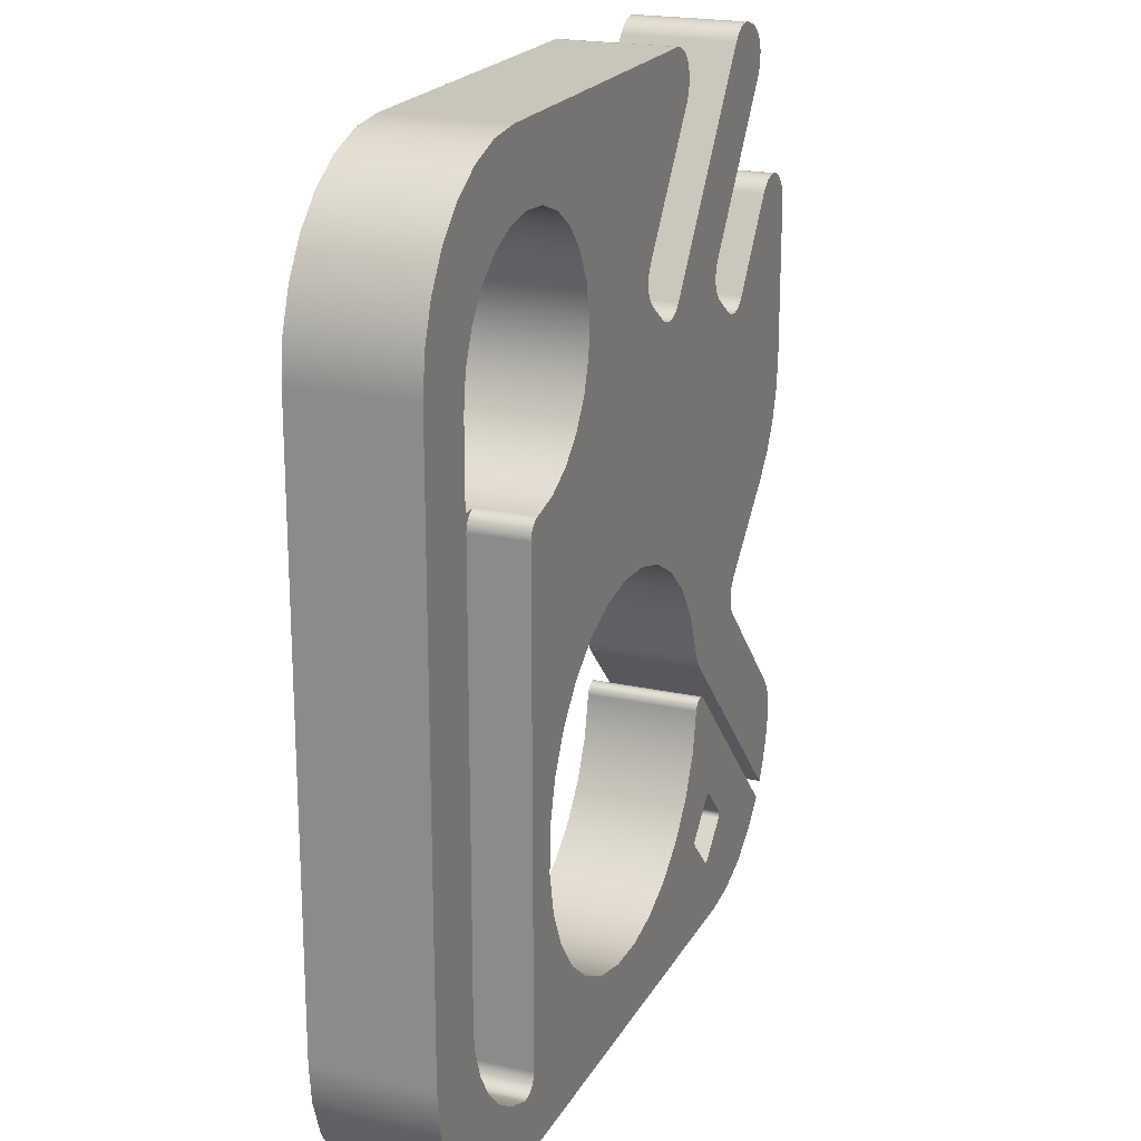
<metadata>
{"format":"obj","ext":"obj","renderer":"f3d","projection":"perspective","resolution":1024,"background":"white","views":[{"elev":20.6,"azim":-68.2,"up":"+Z"}]}
</metadata>
<code>
g Body3
v 4.741 -1 9.636
v 4.843 -1 9.747
v 4.969 -1 9.828
v 5.111 -1 9.876
v 5.261 -1 9.886
v 5.409 -1 9.859
v 5.409 1 9.859
v 5.261 1 9.886
v 5.111 1 9.876
v 4.969 1 9.828
v 4.843 1 9.747
v 4.741 1 9.636
v 5.496 -1 9.83
v 5.583 -1 9.798
v 5.668 -1 9.763
v 5.668 1 9.763
v 5.583 1 9.798
v 5.496 1 9.83
v 3.956 -1 -4.8
v 3.399 -1 -4.226
v 3.384 -1 -4.205
v 3.374 -1 -4.18
v 3.371 -1 -4.154
v 3.375 -1 -4.129
v 3.385 -1 -4.105
v 3.401 -1 -4.084
v 3.976 -1 -3.527
v 3.997 -1 -3.512
v 4.021 -1 -3.502
v 4.047 -1 -3.499
v 4.073 -1 -3.503
v 4.097 -1 -3.513
v 4.117 -1 -3.529
v 4.674 -1 -4.104
v 4.69 -1 -4.125
v 4.699 -1 -4.149
v 4.702 -1 -4.175
v 4.698 -1 -4.201
v 4.688 -1 -4.225
v 4.672 -1 -4.245
v 4.098 -1 -4.802
v 4.077 -1 -4.818
v 4.052 -1 -4.827
v 4.026 -1 -4.83
v 4.001 -1 -4.826
v 3.977 -1 -4.816
v -3.735 -1 4.265
v -3.806 -1 4.248
v -3.87 -1 4.215
v -3.924 -1 4.167
v -3.965 -1 4.107
v -3.991 -1 4.039
v -4 -1 3.967
v -4 -1 -4.63
v -4.011 -1 -4.71
v -4.041 -1 -4.784
v -4.09 -1 -4.848
v -4.154 -1 -4.897
v -4.229 -1 -4.928
v -4.309 -1 -4.939
v -4.389 -1 -4.928
v -4.898 -1 -4.73
v -5.353 -1 -4.427
v -5.731 -1 -4.032
v -6.014 -1 -3.565
v -6.19 -1 -3.047
v -6.25 -1 -2.504
v -6.25 -1 6.5
v -6.177 -1 7.068
v -5.963 -1 7.599
v -5.622 -1 8.059
v -5.175 -1 8.418
v -4.653 -1 8.653
v -4.088 -1 8.748
v -3.518 -1 8.698
v -2.978 -1 8.505
v -2.505 -1 8.182
v -2.129 -1 7.75
v -1.874 -1 7.237
v -1.757 -1 6.676
v -1.785 -1 6.104
v -1.956 -1 5.558
v -2.26 -1 5.072
v -2.677 -1 4.68
v -3.18 -1 4.405
v 2.106 -1 5.937
v 2.017 -1 5.842
v 1.906 -1 5.772
v 1.781 -1 5.734
v 1.651 -1 5.729
v 1.524 -1 5.759
v 1.408 -1 5.82
v 0.9196 -1 6.168
v 0.8241 -1 6.257
v 0.7549 -1 6.368
v 0.7166 -1 6.492
v 0.712 -1 6.623
v 0.7413 -1 6.75
v 0.8025 -1 6.865
v 2.358 -1 9.049
v 2.428 -1 9.177
v 2.464 -1 9.319
v 2.466 -1 9.465
v 2.432 -1 9.607
v 2.365 -1 9.737
v 2.269 -1 9.847
v 2.149 -1 9.93
v 2.013 -1 9.982
v 1.868 -1 10
v -4.5 -1 10
v -5.168 -1 9.925
v -5.802 -1 9.703
v -6.37 -1 9.345
v -6.845 -1 8.87
v -7.203 -1 8.302
v -7.425 -1 7.668
v -7.5 -1 7
v -7.5 -1 -3
v -7.425 -1 -3.668
v -7.203 -1 -4.302
v -6.845 -1 -4.87
v -6.37 -1 -5.345
v -5.802 -1 -5.703
v -5.168 -1 -5.925
v -4.5 -1 -6
v 4.5 -1 -6
v 5.186 -1 -5.92
v 5.836 -1 -5.686
v 6.415 -1 -5.31
v 6.892 -1 -4.81
v 3.678 -1 -1.496
v 3.638 -1 -1.465
v 3.592 -1 -1.444
v 3.543 -1 -1.436
v 3.492 -1 -1.44
v 3.445 -1 -1.457
v 3.403 -1 -1.485
v 3.369 -1 -1.523
v 3.346 -1 -1.568
v 3.335 -1 -1.617
v 3.177 -1 -2.362
v 2.856 -1 -3.053
v 2.386 -1 -3.652
v 1.793 -1 -4.131
v 1.107 -1 -4.463
v 0.3645 -1 -4.631
v -0.3973 -1 -4.627
v -1.139 -1 -4.451
v -1.821 -1 -4.113
v -2.409 -1 -3.629
v -2.873 -1 -3.024
v -3.188 -1 -2.331
v -3.338 -1 -1.584
v -3.316 -1 -0.8224
v -3.122 -1 -0.0857
v -2.767 -1 0.5882
v -2.268 -1 1.164
v -1.653 -1 1.613
v -0.9516 -1 1.911
v -0.2014 -1 2.043
v 0.5593 -1 2.002
v 1.291 -1 1.79
v 1.956 -1 1.419
v 2.52 -1 0.9065
v 2.953 -1 0.2802
v 3.234 -1 -0.428
v 3.292 -1 -0.5865
v 3.375 -1 -0.7331
v 3.482 -1 -0.8636
v 7.064 -1 -4.557
v 7.258 -1 -4.18
v 7.397 -1 -3.779
v 7.478 -1 -3.363
v 7.48 -1 -3.141
v 7.433 -1 -2.923
v 7.339 -1 -2.722
v 7.203 -1 -2.546
v 5.224 -1 -0.5052
v 5.146 -1 -0.4005
v 5.098 -1 -0.2791
v 5.083 -1 -0.1495
v 5.102 -1 -0.02036
v 5.154 -1 0.09946
v 5.235 -1 0.2018
v 6.631 -1 1.556
v 7 -1 1.993
v 7.274 -1 2.495
v 7.443 -1 3.041
v 7.5 -1 3.609
v 7.5 -1 6.44
v 7.481 -1 6.59
v 7.425 -1 6.731
v 7.336 -1 6.853
v 7.219 -1 6.949
v 7.081 -1 7.013
v 6.932 -1 7.041
v 6.781 -1 7.03
v 6.638 -1 6.982
v 6.51 -1 6.9
v 6.408 -1 6.789
v 5.318 -1 5.259
v 5.229 -1 5.163
v 5.118 -1 5.094
v 4.993 -1 5.056
v 4.863 -1 5.051
v 4.736 -1 5.08
v 4.62 -1 5.141
v 4.132 -1 5.49
v 4.036 -1 5.579
v 3.967 -1 5.689
v 3.929 -1 5.814
v 3.924 -1 5.944
v 3.953 -1 6.072
v 4.014 -1 6.187
v 5.922 -1 8.865
v 5.994 -1 9
v 6.03 -1 9.148
v 6.027 -1 9.301
v 5.985 -1 9.447
v 5.908 -1 9.579
v 5.8 -1 9.686
v 5.922 1 8.865
v 5.994 1 9
v 6.03 1 9.148
v 6.027 1 9.301
v 5.985 1 9.447
v 5.908 1 9.579
v 5.8 1 9.686
v 4.014 1 6.187
v 2.358 1 9.049
v 2.428 1 9.177
v 2.464 1 9.319
v 2.466 1 9.465
v 2.432 1 9.607
v 2.365 1 9.737
v 2.269 1 9.847
v 2.149 1 9.93
v 2.013 1 9.982
v 1.868 1 10
v 0.8025 1 6.865
v 7.5 1 6.44
v 7.481 1 6.59
v 7.425 1 6.731
v 7.336 1 6.853
v 7.219 1 6.949
v 7.081 1 7.013
v 6.932 1 7.041
v 6.781 1 7.03
v 6.638 1 6.982
v 6.51 1 6.9
v 6.408 1 6.789
v 7.5 1 3.609
v 0.9196 1 6.168
v 0.8241 1 6.257
v 0.7549 1 6.368
v 0.7166 1 6.492
v 0.712 1 6.623
v 0.7413 1 6.75
v 2.106 1 5.937
v 2.017 1 5.842
v 1.906 1 5.772
v 1.781 1 5.734
v 1.651 1 5.729
v 1.524 1 5.759
v 1.408 1 5.82
v -4.5 1 10
v -3.735 0 4.265
v -3.806 0 4.248
v -3.87 0 4.215
v -3.924 0 4.167
v -3.965 0 4.107
v -3.991 0 4.039
v -4 0 3.967
v -4 0 -4.63
v -4.011 0 -4.71
v -4.041 0 -4.784
v -4.09 0 -4.848
v -4.154 0 -4.897
v -4.229 0 -4.928
v -4.309 0 -4.939
v -4.389 0 -4.928
v 3.234 1 -0.428
v 3.292 1 -0.5865
v 3.375 1 -0.7331
v 3.482 1 -0.8636
v 3.335 1 -1.617
v 3.177 1 -2.362
v 2.856 1 -3.053
v 2.386 1 -3.652
v 1.793 1 -4.131
v 1.107 1 -4.463
v 0.3645 1 -4.631
v -0.3973 1 -4.627
v -1.139 1 -4.451
v -1.821 1 -4.113
v -2.409 1 -3.629
v -2.873 1 -3.024
v -3.188 1 -2.331
v -3.338 1 -1.584
v -3.316 1 -0.8224
v -3.122 1 -0.0857
v -2.767 1 0.5882
v -2.268 1 1.164
v -1.653 1 1.613
v -0.9516 1 1.911
v -0.2014 1 2.043
v 0.5593 1 2.002
v 1.291 1 1.79
v 1.956 1 1.419
v 2.52 1 0.9065
v 2.953 1 0.2802
v 3.678 1 -1.496
v 3.638 1 -1.465
v 3.592 1 -1.444
v 3.543 1 -1.436
v 3.492 1 -1.44
v 3.445 1 -1.457
v 3.403 1 -1.485
v 3.369 1 -1.523
v 3.346 1 -1.568
v 6.892 1 -4.81
v 3.399 1 -4.226
v 3.384 1 -4.205
v 3.374 1 -4.18
v 3.371 1 -4.154
v 3.375 1 -4.129
v 3.385 1 -4.105
v 3.401 1 -4.084
v 3.976 1 -3.527
v 3.997 1 -3.512
v 4.021 1 -3.502
v 4.047 1 -3.499
v 4.073 1 -3.503
v 4.097 1 -3.513
v 4.117 1 -3.529
v 4.674 1 -4.104
v 4.69 1 -4.125
v 4.699 1 -4.149
v 4.702 1 -4.175
v 4.698 1 -4.201
v 4.688 1 -4.225
v 4.672 1 -4.245
v 4.098 1 -4.802
v 4.077 1 -4.818
v 4.052 1 -4.827
v 4.026 1 -4.83
v 4.001 1 -4.826
v 3.977 1 -4.816
v 3.956 1 -4.8
v 6.631 1 1.556
v 7 1 1.993
v 7.274 1 2.495
v 7.443 1 3.041
v 5.235 1 0.2018
v 7.478 1 -3.363
v 7.48 1 -3.141
v 7.433 1 -2.923
v 7.339 1 -2.722
v 7.203 1 -2.546
v 5.224 1 -0.5052
v 5.146 1 -0.4005
v 5.098 1 -0.2791
v 5.083 1 -0.1495
v 5.102 1 -0.02036
v 5.154 1 0.09946
v 5.318 1 5.259
v 5.229 1 5.163
v 5.118 1 5.094
v 4.993 1 5.056
v 4.863 1 5.051
v 4.736 1 5.08
v 4.62 1 5.141
v 4.132 1 5.49
v 4.036 1 5.579
v 3.967 1 5.689
v 3.929 1 5.814
v 3.924 1 5.944
v 3.953 1 6.072
v -6.25 0 -2.504
v -6.25 0 6.5
v -4.898 0 -4.73
v -5.353 0 -4.427
v -5.731 0 -4.032
v -6.014 0 -3.565
v -6.19 0 -3.047
v -6.185 0 5.962
v -5.993 0 5.456
v -5.686 0 5.01
v -5.281 0 4.65
v -4.802 0 4.398
v -4.277 0 4.267
v -1.75 1 6.5
v -1.826 1 5.917
v -2.051 1 5.375
v -2.409 1 4.909
v -2.875 1 4.551
v -3.417 1 4.326
v -4 1 4.25
v -4.582 1 4.326
v -5.125 1 4.551
v -5.591 1 4.909
v -5.948 1 5.375
v -6.173 1 5.917
v -6.25 1 6.5
v -6.173 1 7.082
v -5.948 1 7.625
v -5.591 1 8.091
v -5.125 1 8.448
v -4.582 1 8.673
v -4 1 8.75
v -3.417 1 8.673
v -2.875 1 8.448
v -2.409 1 8.091
v -2.051 1 7.625
v -1.826 1 7.082
v -5.168 1 9.925
v -5.802 1 9.703
v -6.37 1 9.345
v -6.845 1 8.87
v -7.203 1 8.302
v -7.425 1 7.668
v -7.5 1 7
v -7.5 1 -3
v -7.425 1 -3.668
v -7.203 1 -4.302
v -6.845 1 -4.87
v -6.37 1 -5.345
v -5.802 1 -5.703
v -5.168 1 -5.925
v -4.5 1 -6
v 4.5 1 -6
v 5.186 1 -5.92
v 5.836 1 -5.686
v 6.415 1 -5.31
v 7.064 1 -4.557
v 7.258 1 -4.18
v 7.397 1 -3.779
f 12 1 11
f 11 1 2
f 11 2 10
f 10 2 3
f 10 3 9
f 9 3 4
f 9 4 8
f 8 4 5
f 8 5 7
f 7 5 6
f 7 6 18
f 18 6 13
f 18 13 17
f 17 13 14
f 17 14 16
f 16 14 15
f 20 144 19
f 19 144 126
f 19 126 46
f 46 126 45
f 45 126 44
f 44 126 43
f 43 126 42
f 42 126 41
f 41 126 127
f 41 127 40
f 40 127 128
f 40 128 39
f 39 128 38
f 38 128 129
f 38 129 37
f 37 129 130
f 37 130 36
f 36 130 35
f 35 130 34
f 34 130 131
f 34 131 33
f 33 131 32
f 32 131 31
f 31 131 30
f 30 131 141
f 30 141 29
f 29 141 28
f 28 141 27
f 27 141 142
f 27 142 26
f 26 142 143
f 26 143 25
f 25 143 24
f 24 143 23
f 23 143 22
f 22 143 21
f 21 143 144
f 21 144 20
f 85 47 53
f 53 47 48
f 53 48 49
f 49 50 53
f 53 50 51
f 53 51 52
f 54 154 53
f 53 154 155
f 53 155 156
f 55 149 54
f 54 149 150
f 54 150 151
f 55 56 149
f 149 56 125
f 149 125 148
f 148 125 147
f 147 125 146
f 146 125 126
f 146 126 145
f 145 126 144
f 56 57 125
f 125 57 58
f 125 58 59
f 59 60 125
f 125 60 61
f 125 61 124
f 124 61 62
f 124 62 123
f 123 62 63
f 123 63 122
f 122 63 64
f 122 64 121
f 121 64 65
f 121 65 120
f 120 65 119
f 119 65 66
f 119 66 118
f 118 66 67
f 118 67 68
f 118 68 117
f 117 68 69
f 117 69 116
f 116 69 70
f 116 70 115
f 115 70 114
f 114 70 71
f 114 71 113
f 113 71 72
f 113 72 112
f 112 72 111
f 111 72 73
f 111 73 110
f 110 73 74
f 110 74 75
f 75 76 110
f 110 76 109
f 109 76 77
f 109 77 78
f 109 78 99
f 99 78 79
f 99 79 98
f 98 79 80
f 98 80 97
f 97 80 96
f 96 80 81
f 96 81 95
f 95 81 94
f 94 81 82
f 94 82 93
f 93 82 160
f 93 160 92
f 92 160 161
f 92 161 91
f 91 161 90
f 90 161 162
f 90 162 89
f 89 162 88
f 88 162 163
f 88 163 208
f 208 163 207
f 207 163 164
f 207 164 206
f 206 164 205
f 205 164 184
f 205 184 185
f 82 83 160
f 160 83 159
f 159 83 84
f 159 84 158
f 158 84 85
f 158 85 157
f 157 85 53
f 157 53 156
f 13 6 1
f 1 6 5
f 1 5 4
f 4 3 1
f 1 3 2
f 86 214 1
f 1 214 215
f 1 215 13
f 13 215 14
f 14 215 15
f 15 215 221
f 221 215 220
f 220 215 219
f 219 215 216
f 219 216 218
f 218 216 217
f 87 210 86
f 86 210 211
f 86 211 212
f 210 87 209
f 209 87 88
f 209 88 208
f 99 100 109
f 109 100 108
f 108 100 107
f 107 100 106
f 106 100 105
f 105 100 101
f 105 101 104
f 104 101 102
f 104 102 103
f 141 131 140
f 140 131 132
f 140 132 133
f 133 134 140
f 140 134 135
f 140 135 136
f 136 137 140
f 140 137 138
f 140 138 139
f 151 152 54
f 54 152 153
f 54 153 154
f 164 165 184
f 184 165 183
f 183 165 182
f 182 165 166
f 182 166 181
f 181 166 167
f 181 167 168
f 168 169 181
f 181 169 180
f 180 169 179
f 179 169 178
f 178 169 177
f 177 169 170
f 177 170 171
f 171 172 177
f 177 172 173
f 177 173 176
f 176 173 175
f 175 173 174
f 205 185 204
f 204 185 186
f 204 186 203
f 203 186 187
f 203 187 188
f 188 189 203
f 203 189 202
f 202 189 201
f 201 189 190
f 201 190 200
f 200 190 199
f 199 190 198
f 198 190 197
f 197 190 196
f 196 190 195
f 195 190 194
f 194 190 193
f 193 190 192
f 192 190 191
f 212 213 86
f 86 213 214
f 215 222 216
f 216 222 223
f 216 223 217
f 217 223 224
f 217 224 218
f 218 224 225
f 218 225 219
f 219 225 226
f 219 226 220
f 220 226 227
f 220 227 221
f 221 227 228
f 221 228 15
f 15 228 16
f 215 214 222
f 222 214 229
f 100 230 101
f 101 230 231
f 101 231 102
f 102 231 232
f 102 232 103
f 103 232 233
f 103 233 104
f 104 233 234
f 104 234 105
f 105 234 235
f 105 235 106
f 106 235 236
f 106 236 107
f 107 236 237
f 107 237 108
f 108 237 238
f 108 238 109
f 109 238 239
f 100 99 230
f 230 99 240
f 251 200 250
f 250 200 199
f 250 199 249
f 249 199 198
f 249 198 248
f 248 198 197
f 248 197 247
f 247 197 196
f 247 196 246
f 246 196 195
f 246 195 245
f 245 195 194
f 245 194 244
f 244 194 193
f 244 193 243
f 243 193 192
f 243 192 242
f 242 192 191
f 242 191 241
f 241 191 190
f 190 189 241
f 241 189 252
f 93 253 94
f 94 253 254
f 94 254 95
f 95 254 255
f 95 255 96
f 96 255 256
f 96 256 97
f 97 256 257
f 97 257 98
f 98 257 258
f 98 258 99
f 99 258 240
f 265 92 264
f 264 92 91
f 264 91 263
f 263 91 90
f 263 90 262
f 262 90 89
f 262 89 261
f 261 89 88
f 261 88 260
f 260 88 87
f 260 87 259
f 259 87 86
f 12 259 1
f 1 259 86
f 93 92 253
f 253 92 265
f 239 266 109
f 109 266 110
f 273 53 272
f 272 53 52
f 272 52 271
f 271 52 51
f 271 51 270
f 270 51 50
f 270 50 269
f 269 50 49
f 269 49 268
f 268 49 48
f 268 48 267
f 267 48 47
f 273 274 53
f 53 274 54
f 54 274 55
f 55 274 275
f 55 275 56
f 56 275 276
f 56 276 57
f 57 276 277
f 57 277 58
f 58 277 278
f 58 278 59
f 59 278 279
f 59 279 60
f 60 279 280
f 60 280 61
f 61 280 281
f 166 282 167
f 167 282 283
f 167 283 284
f 285 169 284
f 284 169 168
f 284 168 167
f 282 166 311
f 311 166 165
f 311 165 310
f 310 165 164
f 310 164 309
f 309 164 163
f 309 163 308
f 308 163 162
f 308 162 307
f 307 162 161
f 307 161 306
f 306 161 160
f 306 160 305
f 305 160 159
f 305 159 304
f 304 159 158
f 304 158 303
f 303 158 157
f 303 157 302
f 302 157 156
f 302 156 301
f 301 156 155
f 301 155 300
f 300 155 154
f 300 154 299
f 299 154 153
f 299 153 298
f 298 153 152
f 298 152 297
f 297 152 151
f 297 151 296
f 296 151 150
f 296 150 295
f 295 150 149
f 295 149 294
f 294 149 148
f 294 148 293
f 293 148 147
f 293 147 292
f 292 147 146
f 292 146 291
f 291 146 145
f 291 145 290
f 290 145 144
f 290 144 289
f 289 144 143
f 289 143 288
f 288 143 142
f 288 142 287
f 287 142 141
f 287 141 286
f 286 141 140
f 131 312 132
f 132 312 313
f 132 313 133
f 133 313 314
f 133 314 134
f 134 314 315
f 134 315 135
f 135 315 316
f 135 316 136
f 136 316 317
f 136 317 137
f 137 317 318
f 137 318 138
f 138 318 319
f 138 319 139
f 139 319 320
f 139 320 140
f 140 320 286
f 131 130 312
f 312 130 321
f 20 322 21
f 21 322 323
f 21 323 22
f 22 323 324
f 22 324 23
f 23 324 325
f 23 325 24
f 24 325 326
f 24 326 25
f 25 326 327
f 25 327 26
f 26 327 328
f 328 329 26
f 26 329 27
f 335 33 334
f 334 33 32
f 334 32 333
f 333 32 31
f 333 31 332
f 332 31 30
f 332 30 331
f 331 30 29
f 331 29 330
f 330 29 28
f 330 28 329
f 329 28 27
f 342 40 341
f 341 40 39
f 341 39 340
f 340 39 38
f 340 38 339
f 339 38 37
f 339 37 338
f 338 37 36
f 338 36 337
f 337 36 35
f 337 35 336
f 336 35 34
f 335 336 33
f 33 336 34
f 349 19 348
f 348 19 46
f 348 46 347
f 347 46 45
f 347 45 346
f 346 45 44
f 346 44 345
f 345 44 43
f 345 43 344
f 344 43 42
f 344 42 343
f 343 42 41
f 342 343 40
f 40 343 41
f 185 350 186
f 186 350 351
f 186 351 187
f 187 351 352
f 187 352 188
f 188 352 353
f 188 353 189
f 189 353 252
f 185 184 350
f 350 184 354
f 359 177 358
f 358 177 176
f 358 176 357
f 357 176 175
f 357 175 356
f 356 175 174
f 356 174 355
f 355 174 173
f 359 360 177
f 177 360 178
f 354 184 365
f 365 184 183
f 365 183 364
f 364 183 182
f 364 182 363
f 363 182 181
f 363 181 362
f 362 181 180
f 362 180 361
f 361 180 179
f 361 179 360
f 360 179 178
f 201 366 202
f 202 366 367
f 202 367 203
f 203 367 368
f 203 368 204
f 204 368 369
f 204 369 205
f 205 369 370
f 205 370 206
f 206 370 371
f 206 371 207
f 207 371 372
f 372 373 207
f 207 373 208
f 229 214 378
f 378 214 213
f 378 213 377
f 377 213 212
f 377 212 376
f 376 212 211
f 376 211 375
f 375 211 210
f 375 210 374
f 374 210 209
f 374 209 373
f 373 209 208
f 379 380 67
f 67 380 68
f 61 281 62
f 62 281 381
f 62 381 382
f 62 382 63
f 63 382 383
f 63 383 64
f 64 383 384
f 64 384 65
f 65 384 385
f 65 385 66
f 66 385 67
f 67 385 379
f 20 19 322
f 322 19 349
f 47 397 267
f 267 397 398
f 267 398 391
f 391 398 399
f 391 399 390
f 390 399 400
f 390 400 389
f 389 400 401
f 389 401 388
f 388 401 402
f 388 402 387
f 387 402 403
f 387 403 386
f 386 403 404
f 386 404 380
f 380 404 69
f 380 69 68
f 47 85 397
f 397 85 396
f 396 85 84
f 396 84 395
f 395 84 83
f 395 83 394
f 394 83 82
f 394 82 393
f 393 82 81
f 393 81 392
f 392 81 80
f 392 80 415
f 415 80 79
f 415 79 414
f 414 79 78
f 414 78 413
f 413 78 77
f 413 77 412
f 412 77 76
f 412 76 411
f 411 76 75
f 411 75 410
f 410 75 74
f 410 74 409
f 409 74 73
f 409 73 408
f 408 73 72
f 408 72 407
f 407 72 71
f 407 71 406
f 406 71 70
f 406 70 405
f 405 70 69
f 405 69 404
f 110 266 111
f 111 266 416
f 111 416 112
f 112 416 417
f 112 417 113
f 113 417 418
f 113 418 114
f 114 418 419
f 114 419 115
f 115 419 420
f 115 420 116
f 116 420 421
f 116 421 117
f 117 421 422
f 422 423 117
f 117 423 118
f 118 423 119
f 119 423 424
f 119 424 120
f 120 424 425
f 120 425 121
f 121 425 426
f 121 426 122
f 122 426 427
f 122 427 123
f 123 427 428
f 123 428 124
f 124 428 429
f 124 429 125
f 125 429 430
f 430 431 125
f 125 431 126
f 126 431 127
f 127 431 432
f 127 432 128
f 128 432 433
f 128 433 129
f 129 433 434
f 129 434 130
f 130 434 321
f 285 435 169
f 169 435 170
f 355 173 437
f 437 173 172
f 437 172 171
f 170 435 171
f 171 435 436
f 171 436 437
f 251 366 200
f 200 366 201
f 11 10 12
f 12 10 9
f 12 9 8
f 8 7 12
f 12 7 18
f 12 18 222
f 222 18 17
f 222 17 16
f 16 228 222
f 222 228 227
f 222 227 226
f 222 226 223
f 223 226 225
f 223 225 224
f 222 229 12
f 12 229 259
f 259 229 378
f 259 378 377
f 377 376 259
f 259 376 375
f 259 375 260
f 260 375 374
f 260 374 261
f 261 374 373
f 261 373 309
f 309 373 372
f 309 372 310
f 310 372 371
f 310 371 370
f 369 350 370
f 370 350 354
f 370 354 310
f 310 354 311
f 311 354 365
f 311 365 364
f 350 369 351
f 351 369 368
f 351 368 352
f 352 368 353
f 353 368 252
f 252 368 367
f 252 367 366
f 252 366 241
f 241 366 251
f 241 251 250
f 250 249 241
f 241 249 248
f 241 248 247
f 247 246 241
f 241 246 245
f 241 245 244
f 244 243 241
f 241 243 242
f 311 364 282
f 282 364 363
f 282 363 283
f 283 363 284
f 284 363 285
f 285 363 362
f 285 362 361
f 361 360 285
f 285 360 359
f 285 359 435
f 435 359 436
f 436 359 437
f 437 359 355
f 355 359 358
f 355 358 357
f 357 356 355
f 309 308 261
f 261 308 262
f 262 308 263
f 263 308 307
f 263 307 264
f 264 307 265
f 265 307 306
f 265 306 253
f 253 306 394
f 253 394 254
f 254 394 393
f 254 393 255
f 255 393 256
f 256 393 392
f 256 392 257
f 257 392 415
f 257 415 258
f 258 415 240
f 240 415 414
f 240 414 239
f 239 414 413
f 239 413 412
f 394 306 395
f 395 306 305
f 395 305 396
f 396 305 304
f 396 304 397
f 397 304 303
f 397 303 398
f 398 303 302
f 398 302 399
f 399 302 301
f 399 301 400
f 400 301 423
f 400 423 401
f 401 423 402
f 402 423 422
f 402 422 403
f 403 422 404
f 404 422 405
f 405 422 421
f 405 421 406
f 406 421 420
f 406 420 419
f 301 300 423
f 423 300 299
f 423 299 298
f 297 428 298
f 298 428 427
f 298 427 426
f 296 430 297
f 297 430 429
f 297 429 428
f 296 295 430
f 430 295 294
f 430 294 293
f 293 292 430
f 430 292 431
f 431 292 291
f 431 291 290
f 289 323 290
f 290 323 322
f 290 322 349
f 288 328 289
f 289 328 327
f 289 327 326
f 328 288 329
f 329 288 287
f 329 287 330
f 330 287 331
f 331 287 332
f 332 287 312
f 332 312 333
f 333 312 334
f 334 312 335
f 335 312 336
f 336 312 321
f 336 321 337
f 337 321 338
f 338 321 339
f 339 321 434
f 339 434 340
f 340 434 433
f 340 433 341
f 341 433 342
f 342 433 432
f 342 432 343
f 343 432 431
f 343 431 344
f 344 431 345
f 345 431 346
f 346 431 347
f 347 431 348
f 348 431 349
f 349 431 290
f 287 286 312
f 312 286 313
f 313 286 314
f 314 286 315
f 315 286 316
f 316 286 317
f 317 286 318
f 318 286 319
f 319 286 320
f 426 425 298
f 298 425 424
f 298 424 423
f 406 419 407
f 407 419 418
f 407 418 408
f 408 418 417
f 408 417 416
f 408 416 409
f 409 416 266
f 409 266 410
f 410 266 411
f 411 266 412
f 412 266 239
f 240 239 230
f 230 239 238
f 230 238 237
f 237 236 230
f 230 236 235
f 230 235 231
f 231 235 234
f 231 234 232
f 232 234 233
f 326 325 289
f 289 325 324
f 289 324 323
f 280 274 281
f 281 274 273
f 281 273 391
f 391 273 272
f 391 272 271
f 280 279 274
f 274 279 278
f 274 278 277
f 277 276 274
f 274 276 275
f 271 270 391
f 391 270 269
f 391 269 268
f 268 267 391
f 281 391 381
f 381 391 390
f 381 390 382
f 382 390 389
f 382 389 383
f 383 389 384
f 384 389 379
f 384 379 385
f 389 388 379
f 379 388 387
f 379 387 386
f 386 380 379

</code>
